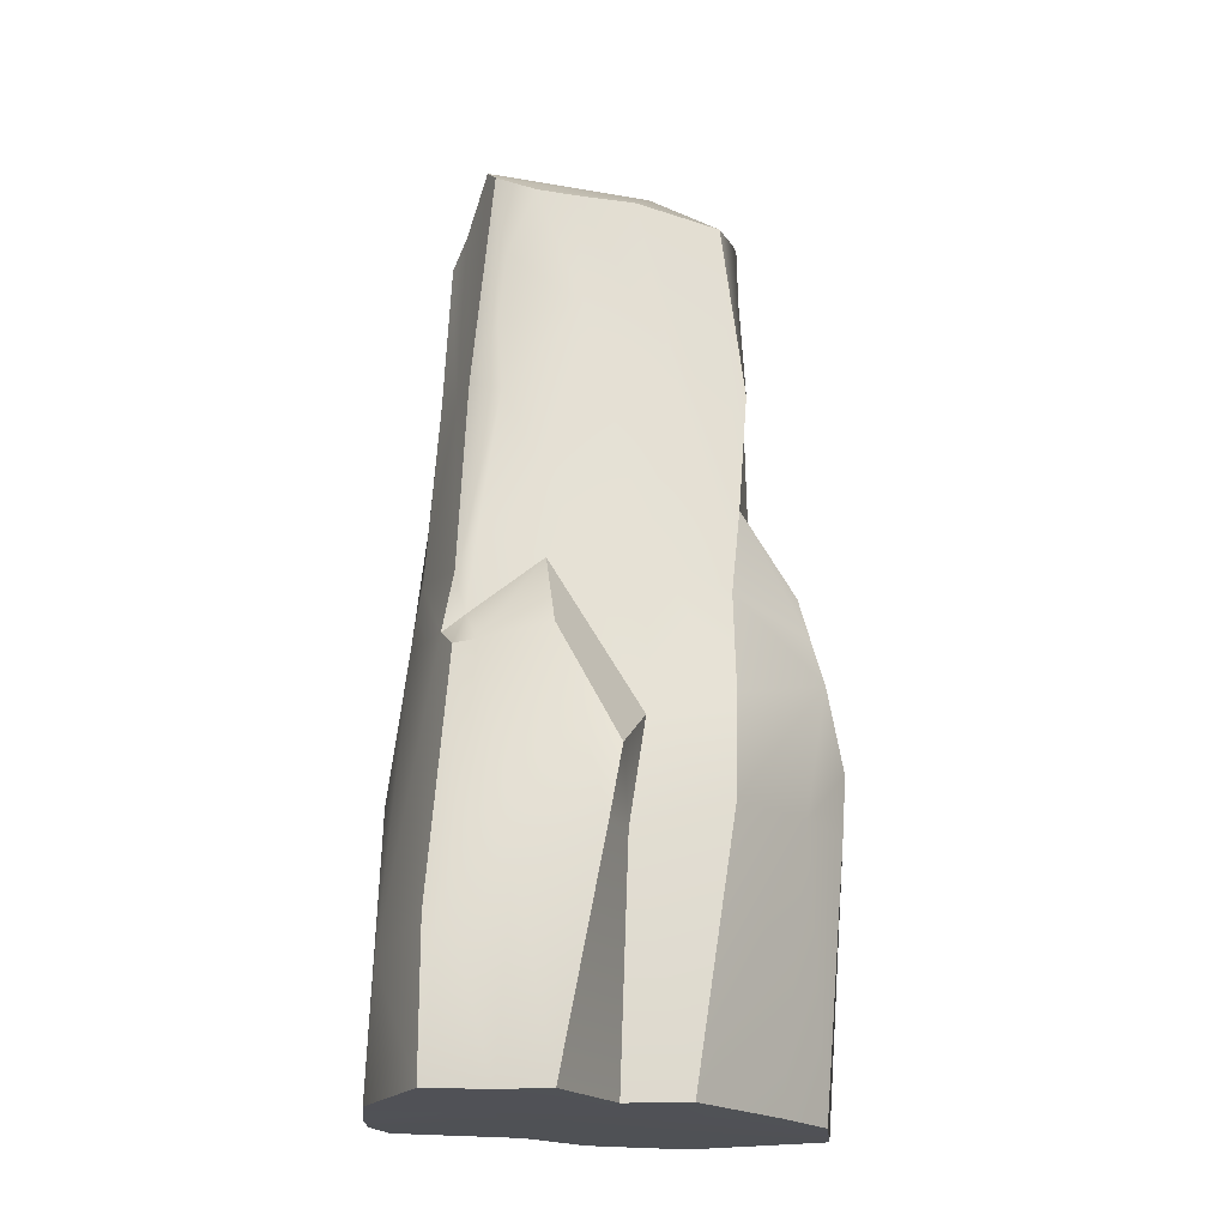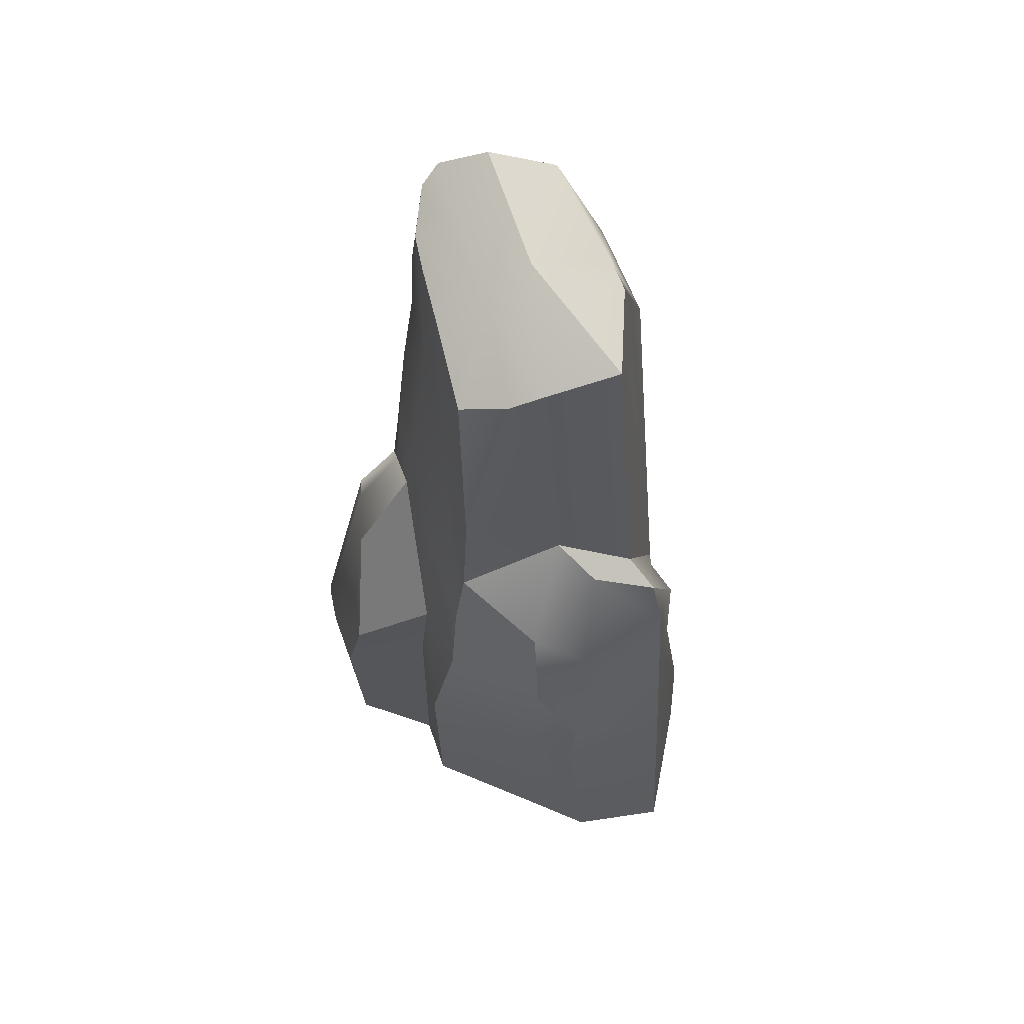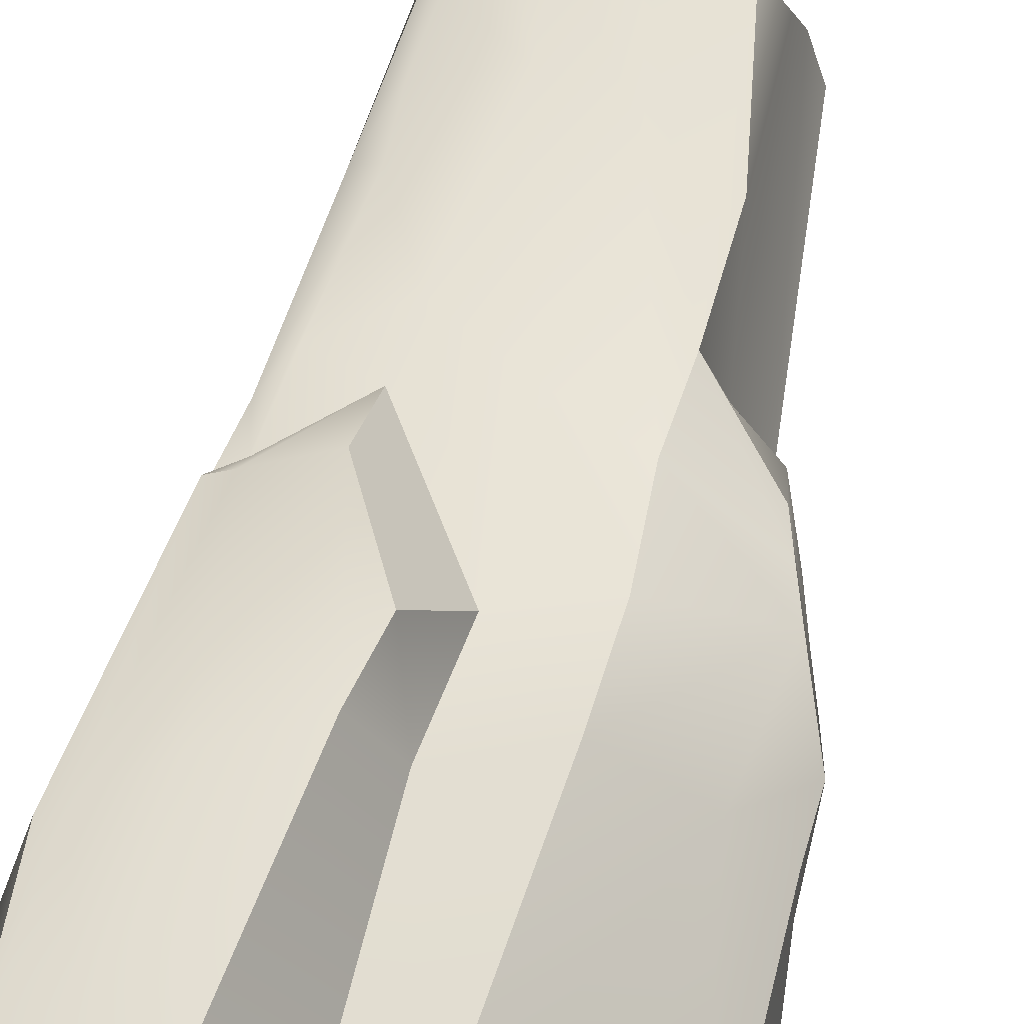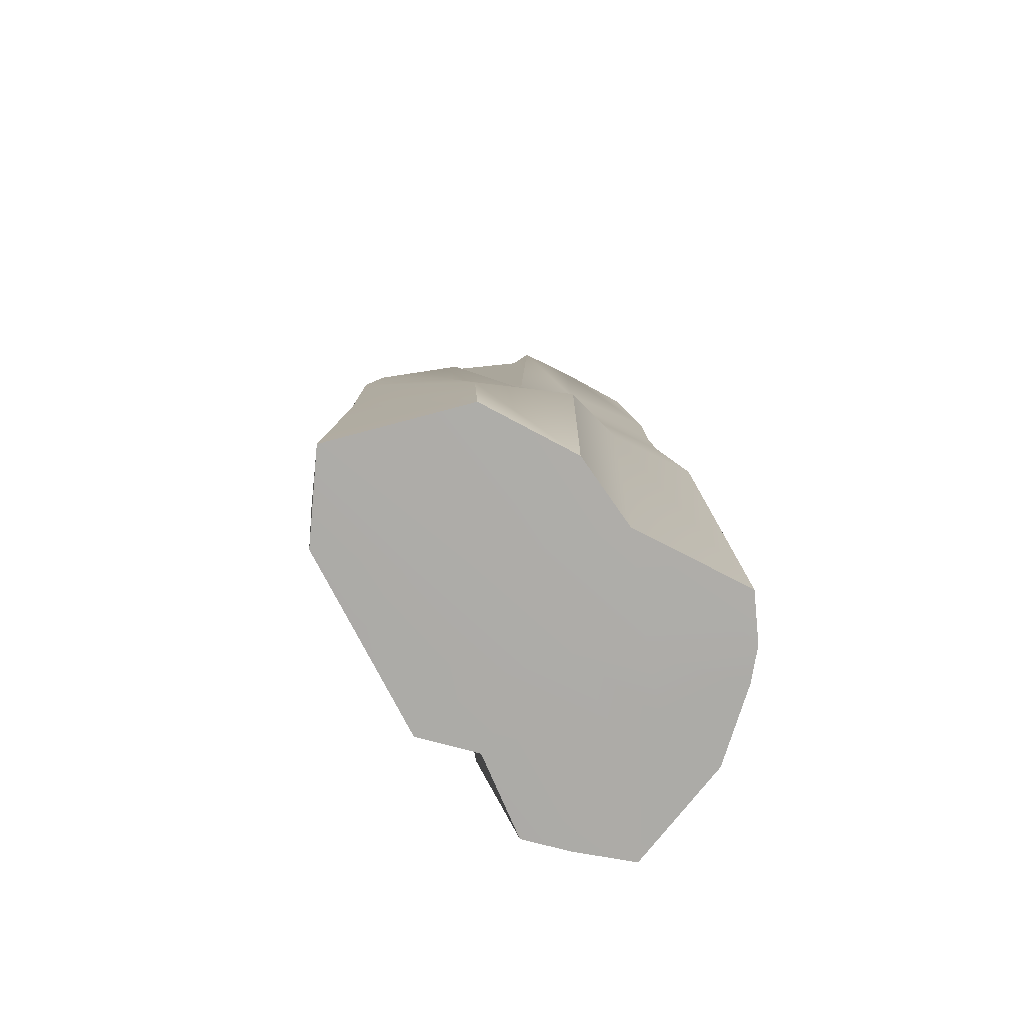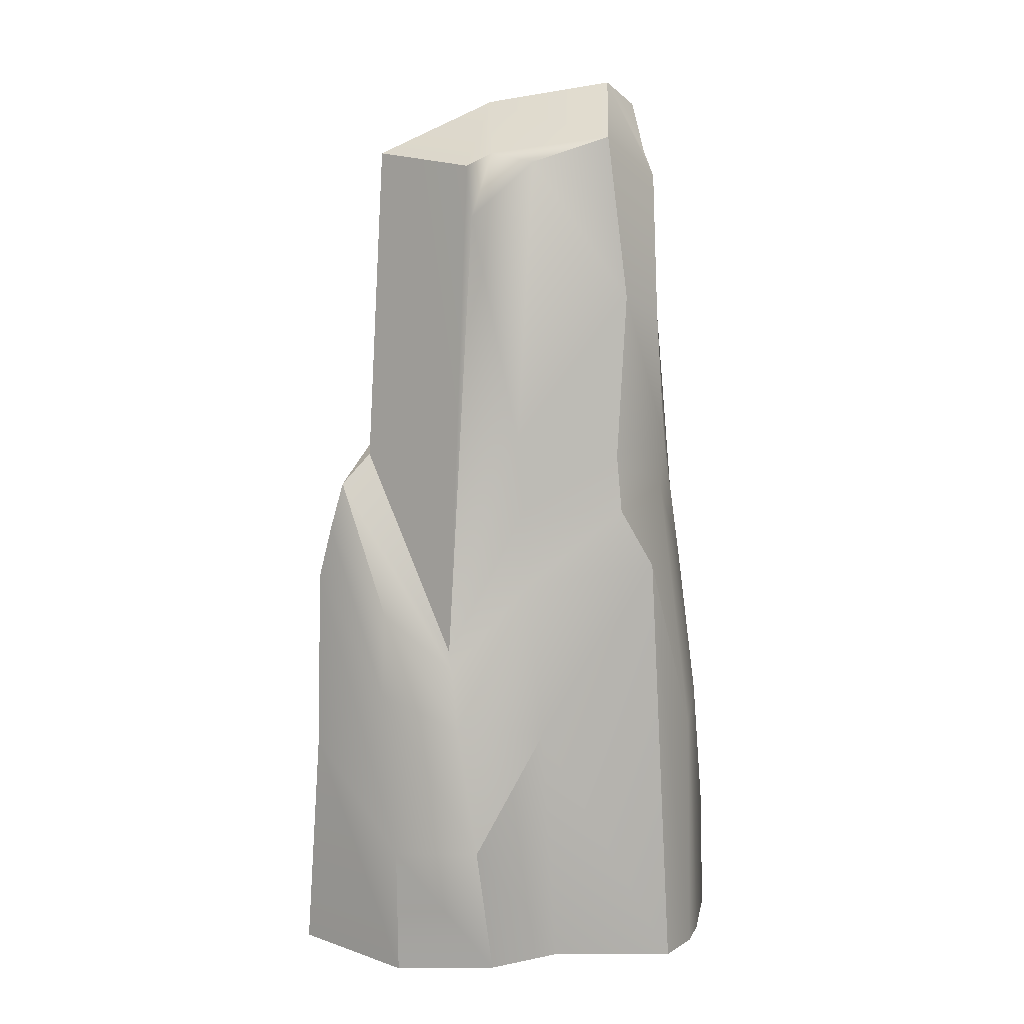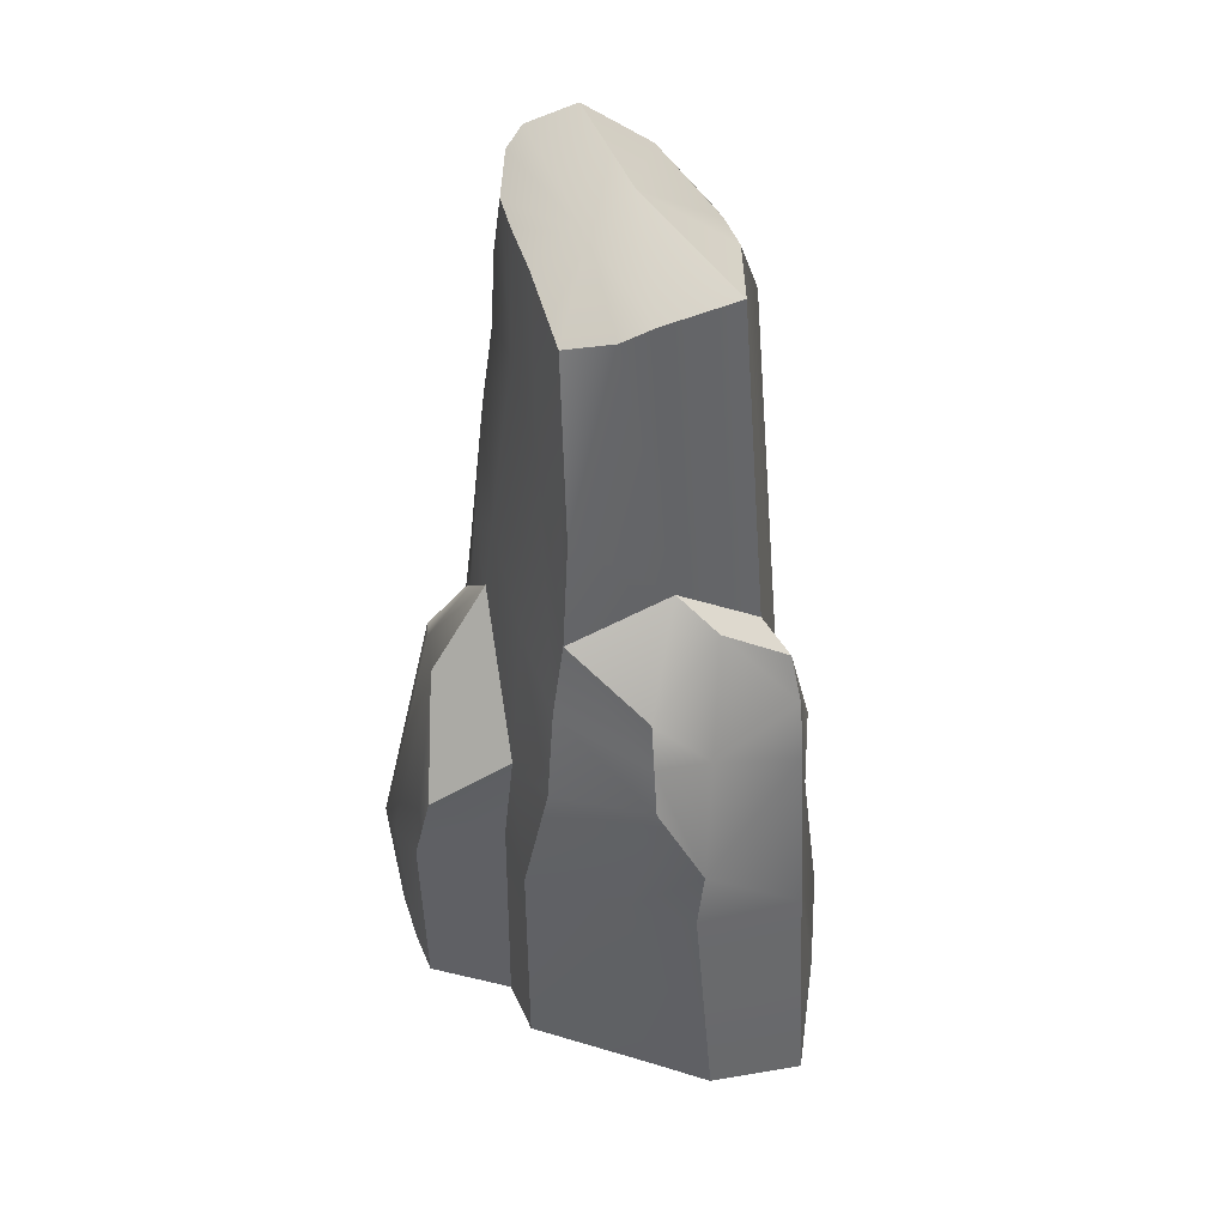
<metadata>
{"format":"obj","ext":"obj","renderer":"f3d","projection":"perspective","resolution":1024,"background":"white","views":[{"elev":-20.2,"azim":-10.5,"up":"+Y"},{"elev":57.5,"azim":64.6,"up":"+Y"},{"elev":58.9,"azim":11.3,"up":"+Z"},{"elev":-76.6,"azim":158.1,"up":"+Y"},{"elev":9.9,"azim":-174.7,"up":"+Y"},{"elev":38.4,"azim":61.4,"up":"+Y"}]}
</metadata>
<code>
o Rock10_LOD1
v 15.99 5.596 -21.97
v 17.09 4.663 -22.93
v 17.58 5.67 -21.03
v 16.86 2.084 -23.13
v 15.86 4.236 -22.41
v 17 3.409 -22.99
v 18.6 2.102 -21.23
v 17.48 7.381 -21.5
v 17.05 4.034 -22.96
v 17.36 4.074 -20.96
v 18.8 3.509 -21.82
v 16.65 4.568 -21.08
v 16.89 6.188 -21.18
v 16.1 4.236 -21.19
v 18.05 -0.0632 -21.99
v 17.35 -0.0632 -22.47
v 17.32 -0.0632 -21.41
v 16.77 -0.0632 -21.85
v 16.24 -0.0632 -22.04
v 16.78 -0.0632 -21.2
v 16.34 -0.0632 -21.48
v 15.99 -0.0632 -21.64
v 17.63 -0.05288 -20.81
v 17.96 6.887 -21.02
v 15.41 -0.05289 -21.44
v 16.53 7.27 -21.3
v 17.29 -0.05295 -23.25
v 17.5 6.607 -22.86
v 15.46 -0.05287 -22.13
v 18.38 7.154 -22.22
v 17.12 -0.0632 -20.87
v 17.3 7.131 -21.14
v 16.75 -0.0529 -22.9
v 17.44 7.611 -21.89
v 18.07 4.435 -20.96
v 16.23 6.071 -21.34
v 17.68 2.817 -23.12
v 18.5 4.47 -22.38
v 15.53 -0.0632 -22.42
v 15.73 -0.05287 -22.8
v 16.17 5.922 -22.72
v 15.91 5.739 -22.31
v 15.96 6.959 -22.22
v 16.34 7.286 -22.66
v 16.38 7.773 -22.02
v 16.05 7.164 -22.01
v 16.17 7.596 -21.68
v 18.62 3.912 -21.39
v 18.72 4.211 -22.52
v 18.13 -0.05288 -23.34
v 19.09 -0.0632 -22.63
v 18.97 1.821 -22.6
v 18.15 1.006 -23.29
v 15.44 0.9298 -21.22
v 17.41 1.089 -23.48
v 15.53 2.221 -21.91
v 17.18 1.871 -20.85
v 17.93 2.069 -20.65
v 15.91 3.575 -22.83
v 15.58 2.014 -22.37
v 18.81 3.196 -21.34
v 17.99 2.942 -20.84
v 18.94 3.359 -22.52
v 15.84 3.387 -21.2
v 17.61 2.12 -23.18
v 15.69 3.487 -21.96
v 17.32 2.736 -20.87
v 16.19 4.057 -22.84
v 18.3 2.38 -23.02
v 18.86 -0.0632 -21.87
v 18.42 -0.05297 -21.49
v 18.98 2.073 -21.61
v 18.24 7.039 -21.61
v 18.56 4.496 -22
v 18.22 4.706 -21.81
v 19.03 2.583 -21.64
v 15.69 -0.05357 -20.5
v 16.59 -0.05299 -20.34
v 15.67 1.099 -20.4
v 16.91 1.734 -20.16
v 15.88 3.174 -20.82
v 17.03 2.324 -20.25
v 16.84 7.204 -21.23
v 16.59 3.977 -21.03
v 16.19 -0.0632 -20.4
v 16.27 1.44 -20.24
v 16.58 3.288 -20.53
v 18.71 3.56 -21.37
v 15.83 4.642 -22.34
v 18.83 3.807 -22.56
v 15.93 3.894 -21.22
v 17.66 2.646 -23.13
v 15.77 4.054 -21.97
v 16.23 4.538 -22.82
v 18.27 3.107 -23.02
v 18.14 5.407 -20.97
v 18.16 6.941 -21.36
v 17.98 3.743 -20.9
v 16.98 7.073 -22.76
v 17.35 7.151 -22.65
v 17.57 7.042 -22.66
v 16.3 6.691 -21.35
v 16.21 7.462 -21.51
v 15.82 1.182 -20.35
v 16.06 3.194 -20.73
v 16.01 3.53 -21.16
v 16.03 5.57 -21.48
v 16.26 5.432 -21.23
f 103 102 26
f 28 100 101
f 98 35 3 10
f 96 97 24
f 37 28 101 30 38
f 29 56 60 39
f 94 41 2 9
f 107 108 36
f 44 45 34 100 99
f 8 32 24 97 73
f 90 49 74 11
f 12 13 108 14
f 98 62 61 88
f 49 95 92 37 38
f 41 94 89 42
f 75 73 97 96 35
f 91 107 1 93
f 43 44 41 42
f 107 103 47 46 1
f 45 46 47
f 93 1 42 89
f 41 44 99 2
f 59 40 39 60
f 70 71 15 51
f 95 49 90
f 45 44 43 46
f 68 59 60 5
f 66 93 89 5
f 19 22 29 39
f 59 68 6 4
f 22 77 25 29
f 16 18 19 33
f 99 100 28
f 54 25 77 79
f 23 71 7 58
f 51 52 72 70
f 68 94 9 6
f 58 62 67 57
f 71 23 17 15
f 54 64 66 56
f 76 11 88 61
f 56 66 5 60
f 4 6 65 55
f 57 67 82 80
f 55 65 69 53
f 51 15 16 50
f 77 104 79
f 33 4 55 27
f 31 57 80 78
f 34 8 73 30
f 53 69 63 52
f 21 77 22
f 80 82 87 86
f 31 78 85 20
f 106 14 91 64
f 58 7 61 62
f 67 10 12 84
f 84 106 105 87
f 104 105 81 79
f 10 3 13 12
f 40 59 4 33
f 13 83 26 102 36
f 36 102 103 107
f 94 68 5 89
f 106 64 81 105
f 64 54 79 81
f 1 46 43 42
f 67 84 87 82
f 76 61 7 72
f 64 91 93 66
f 70 72 7 71
f 65 92 95 69
f 6 9 92 65
f 69 95 90 63
f 63 90 11 76
f 38 75 74 49
f 25 54 56 29
f 62 98 10 67
f 48 74 75 35
f 35 98 88 48
f 2 99 28 37
f 38 30 73 75
f 50 16 33 27
f 20 85 77 21
f 84 12 14 106
f 91 108 107
f 86 87 105 104
f 14 108 91
f 9 2 37 92
f 11 74 48 88
f 36 108 13
f 52 63 76 72
f 35 96 24 32 3
f 23 58 57 31
f 3 32 83 13
f 50 53 52 51
f 15 17 18 16
f 17 20 21 18
f 85 86 104 77
f 27 55 53 50
f 33 19 39 40
f 18 21 22 19
f 78 80 86 85
f 45 47 8 34
f 101 100 34 30
f 8 47 103 26 83 32
f 23 31 20 17

</code>
